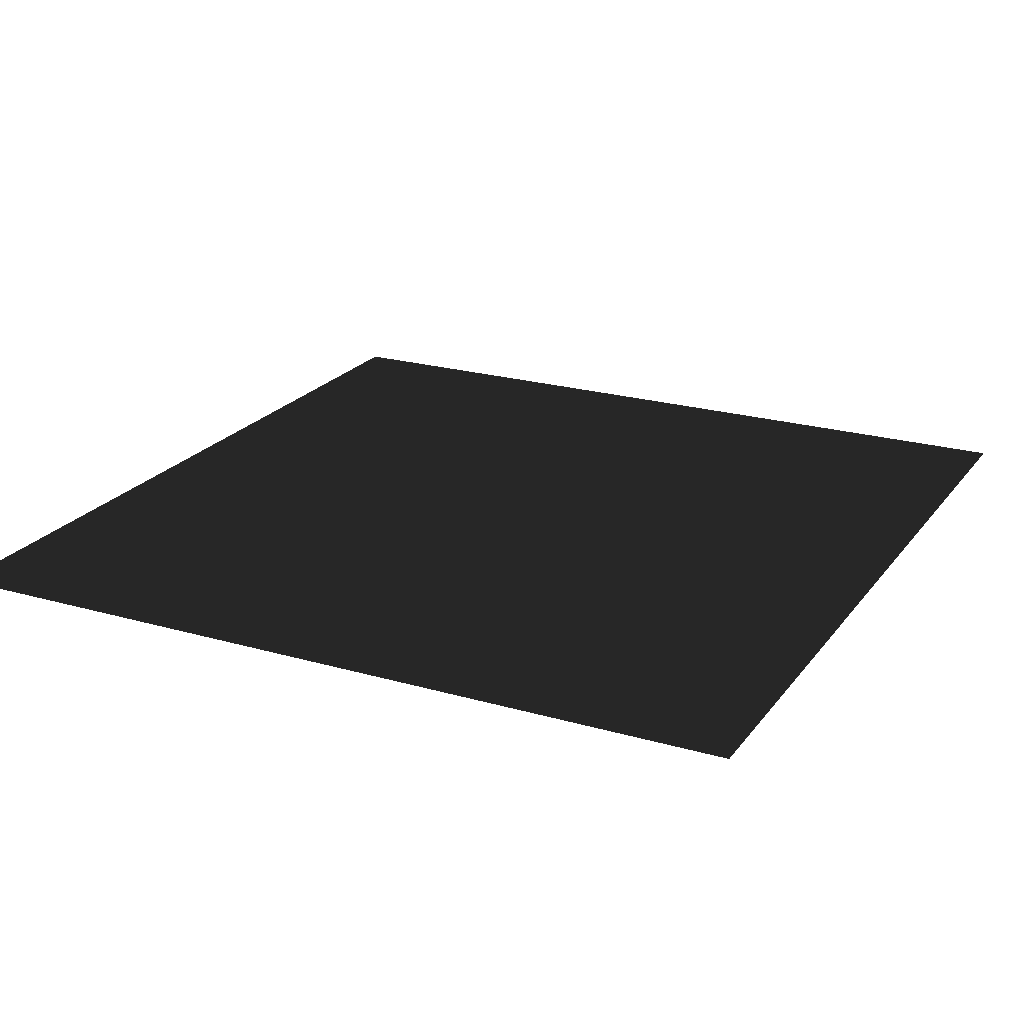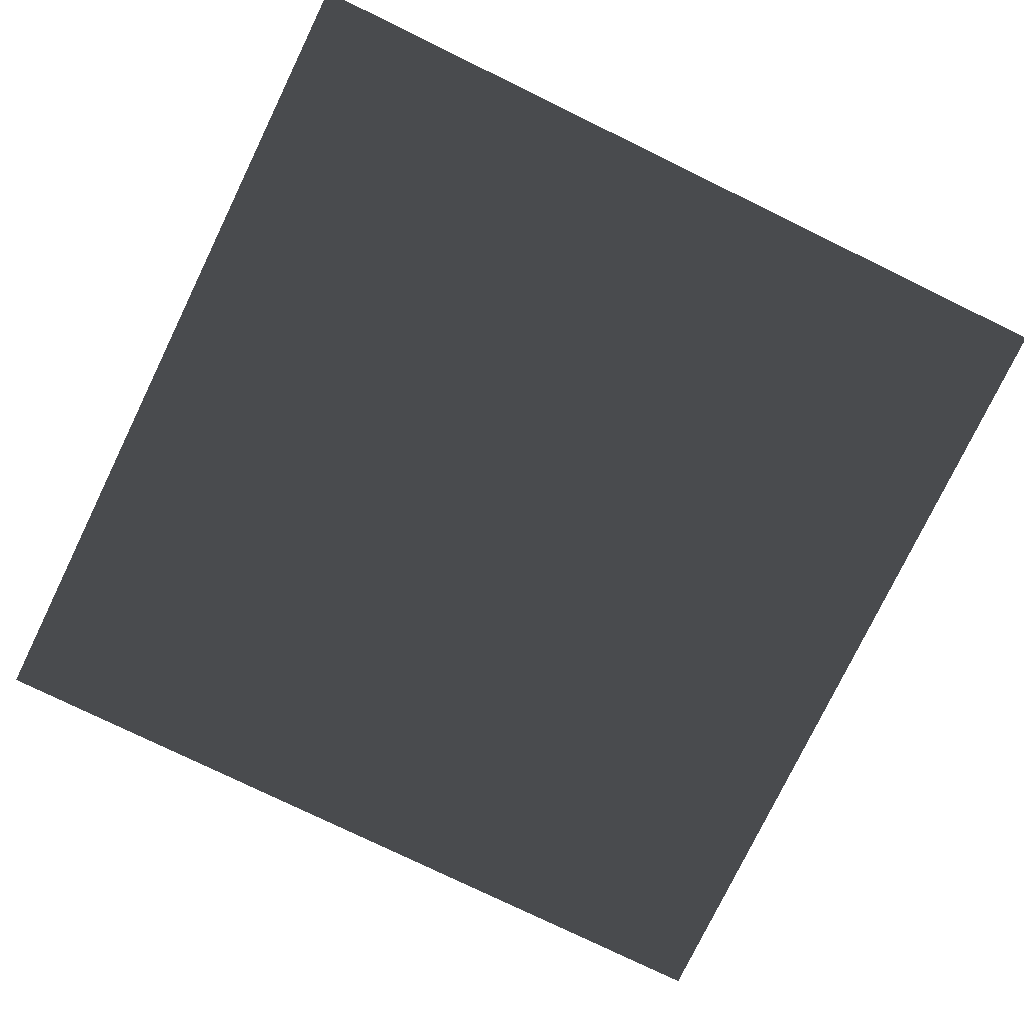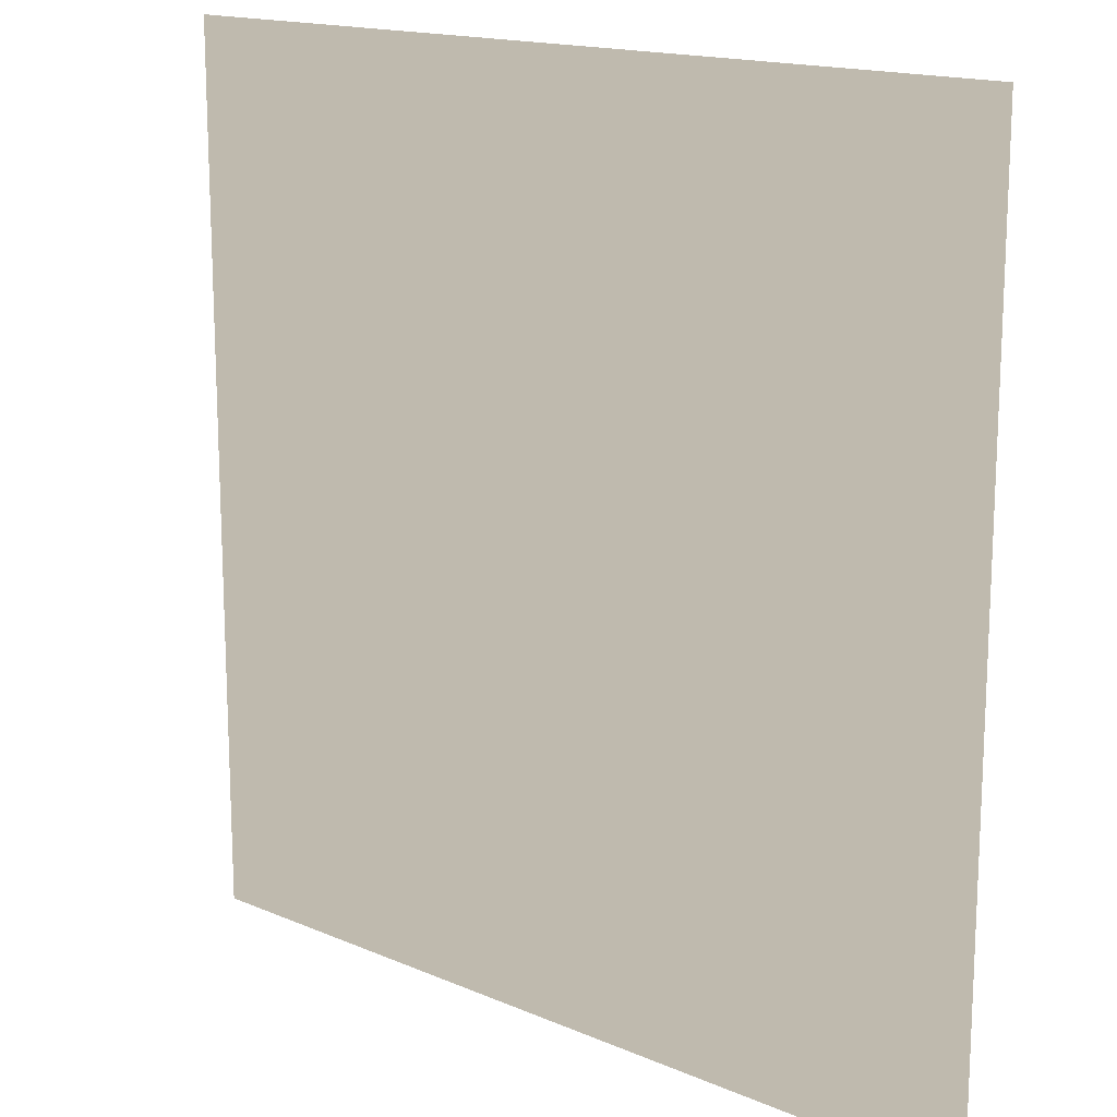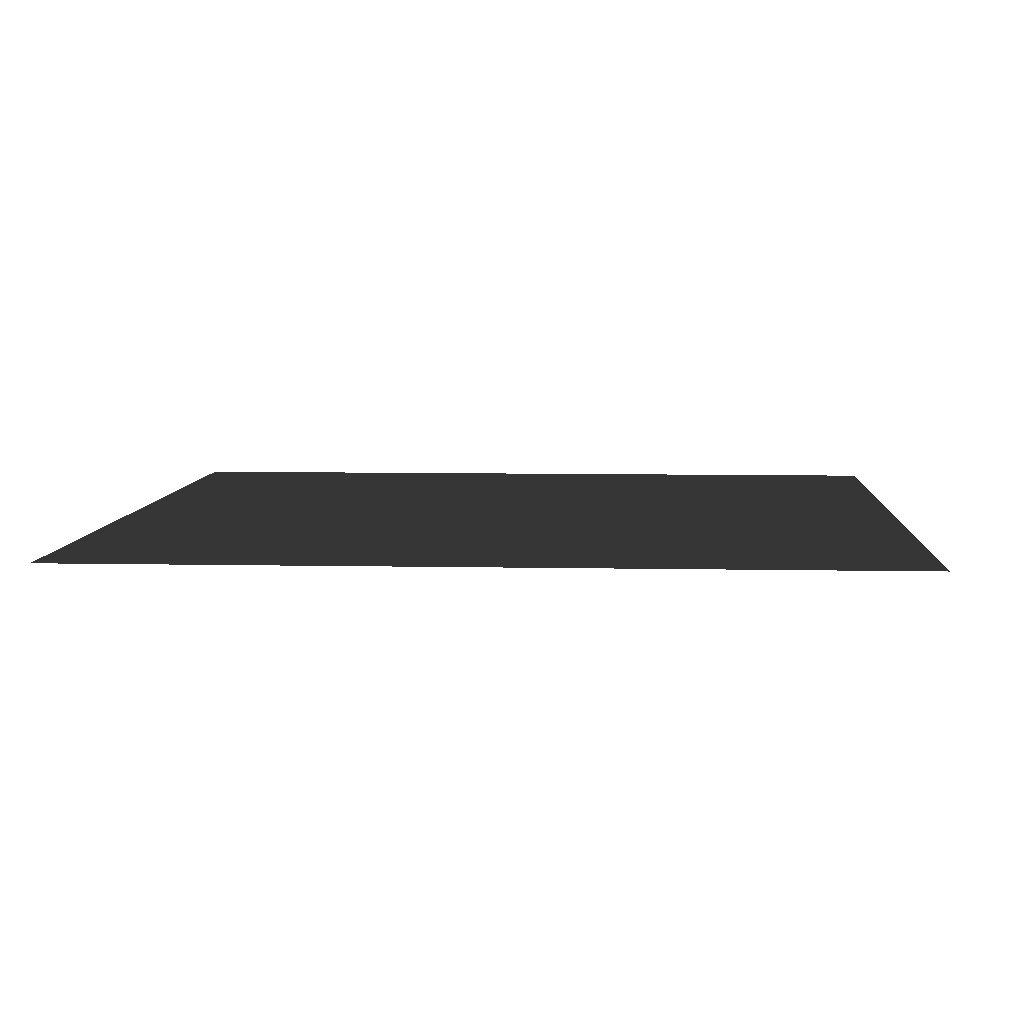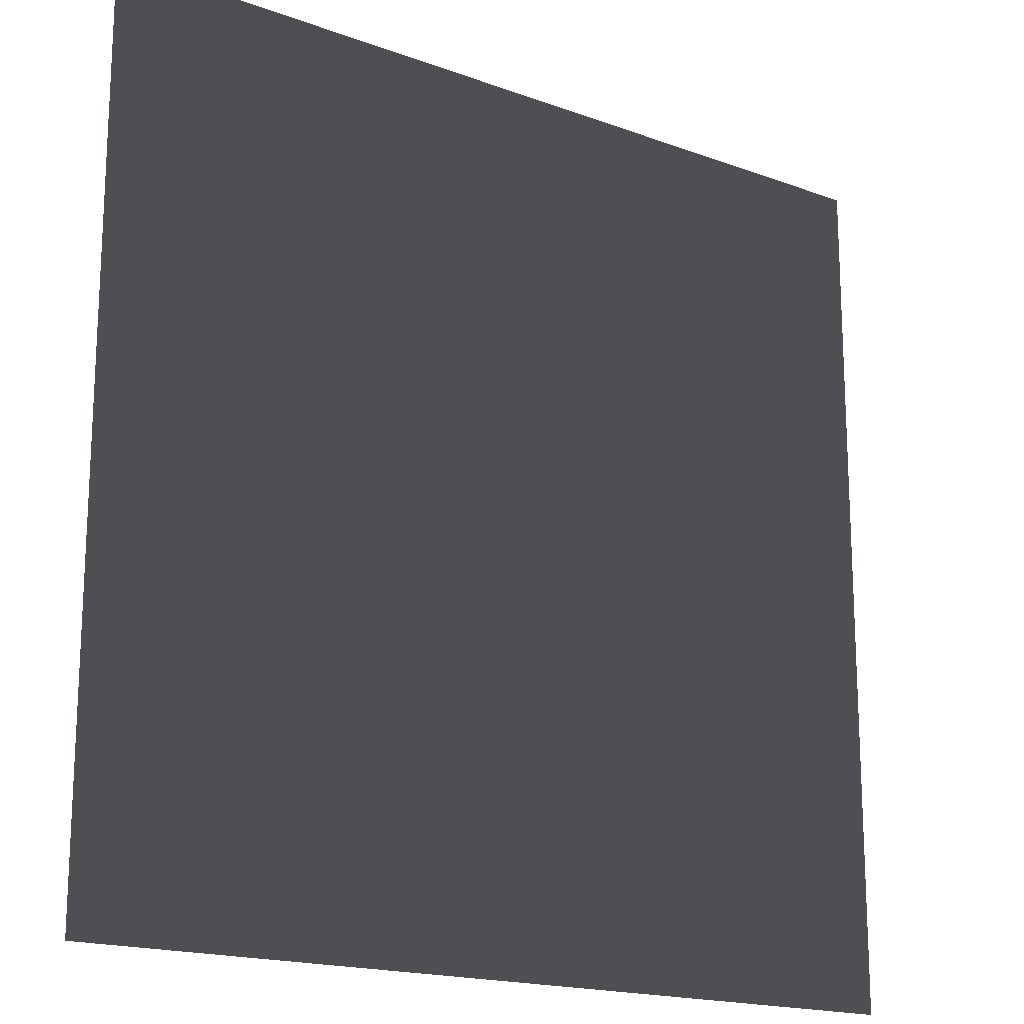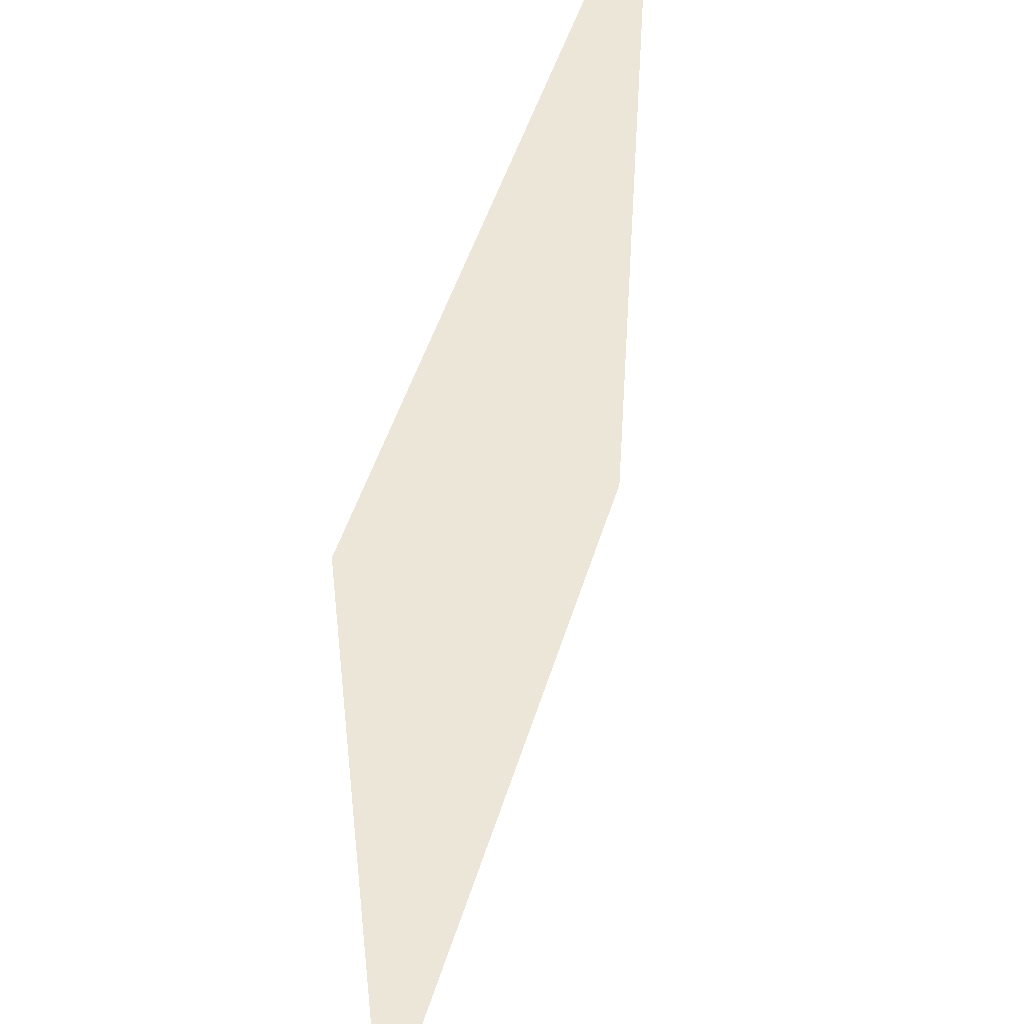
<metadata>
{"format":"obj","ext":"obj","renderer":"f3d","projection":"perspective","resolution":1024,"background":"white","views":[{"elev":22.1,"azim":-153.3,"up":"+Y"},{"elev":-77.8,"azim":-25.9,"up":"+Y"},{"elev":15.8,"azim":-138.2,"up":"+Z"},{"elev":6.9,"azim":93.5,"up":"+Y"},{"elev":-17.6,"azim":-36.1,"up":"+Z"},{"elev":49.3,"azim":106.8,"up":"+Z"}]}
</metadata>
<code>
v -6.911e-05 9.785e-05 157.5
v 157.5 -0.0002634 -2.488e-05
v -6.911e-05 9.785e-05 -4.976e-05
v 157.5 -0.0001508 157.5
g B2_BricksWall_7652_38
f 1 3 2
f 2 4 1

</code>
